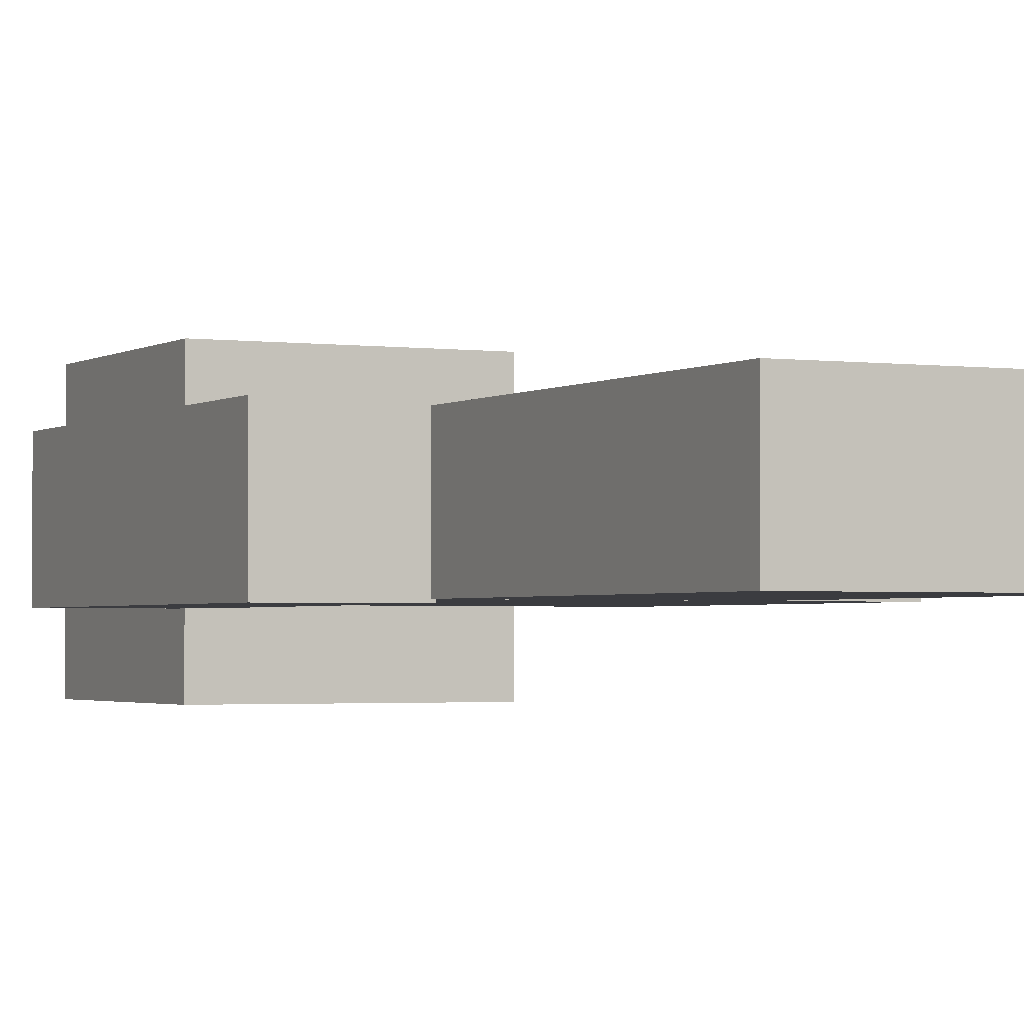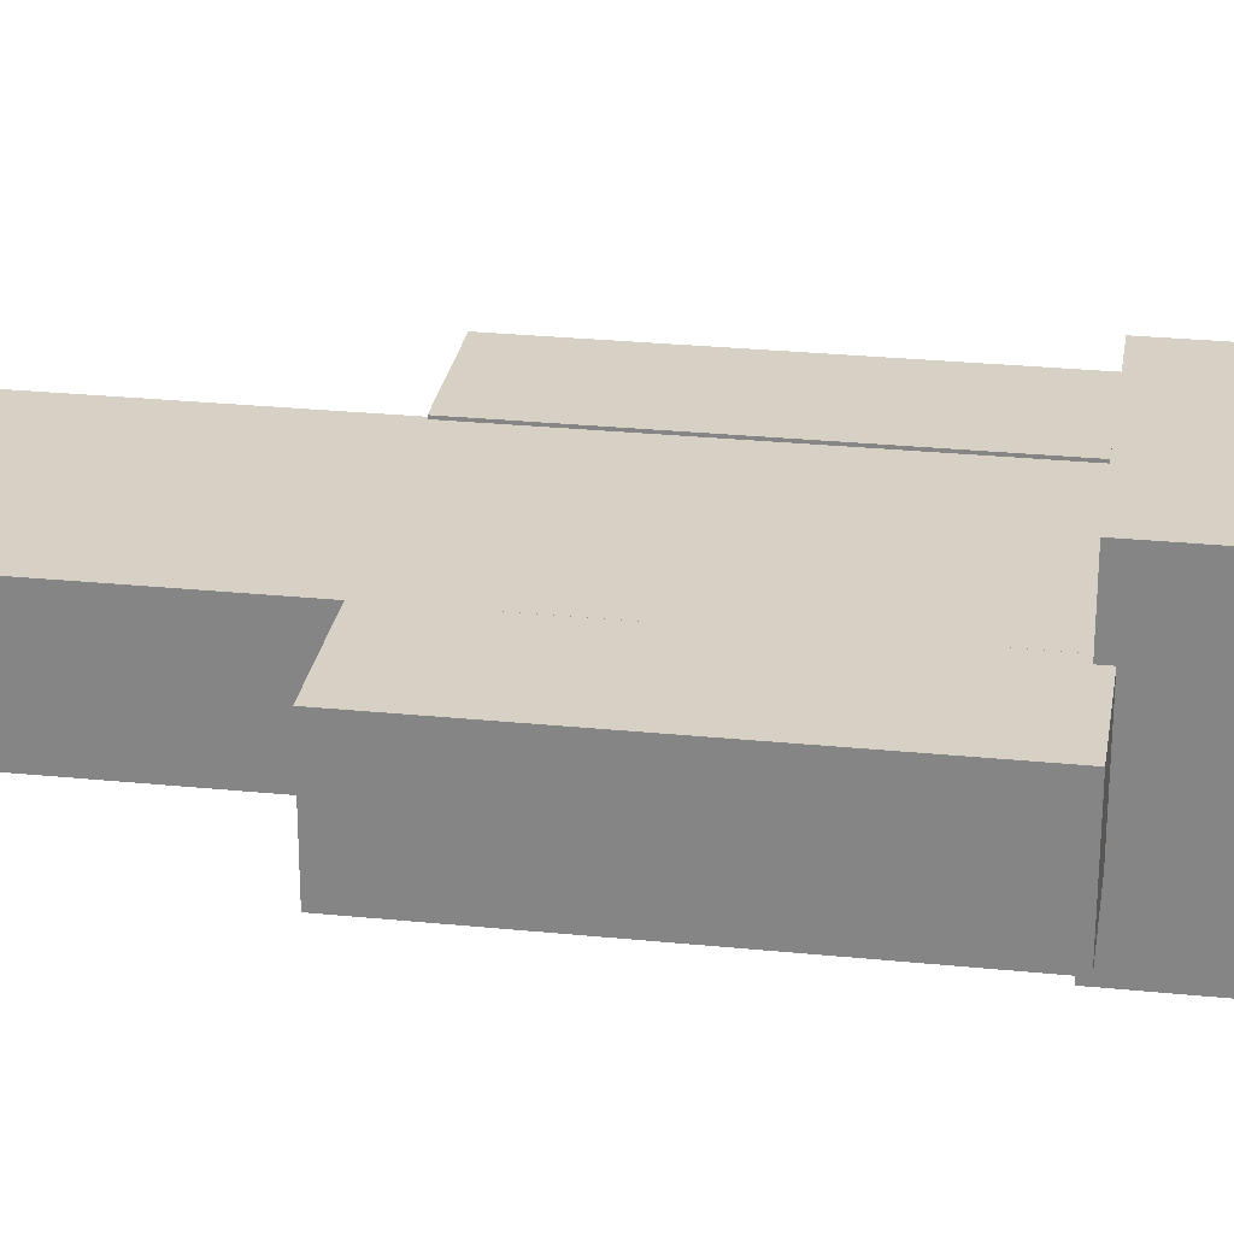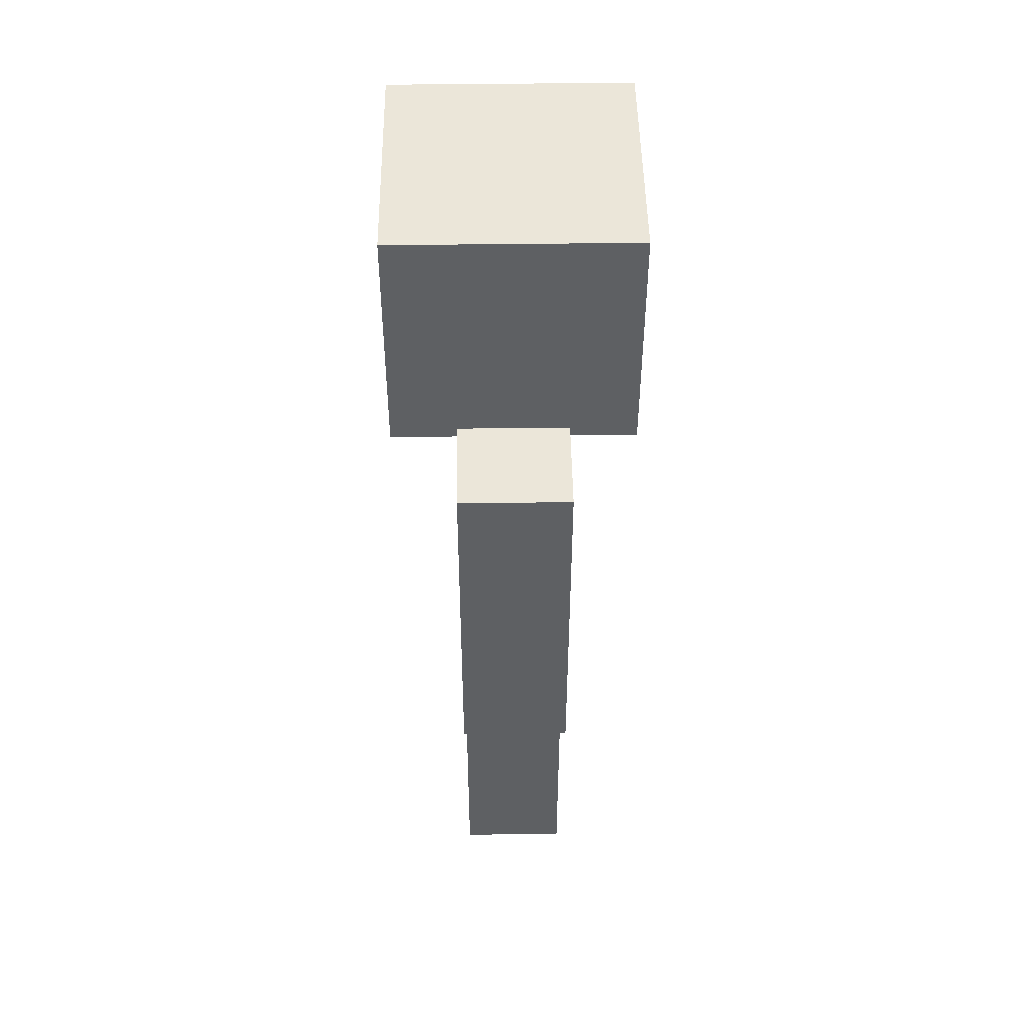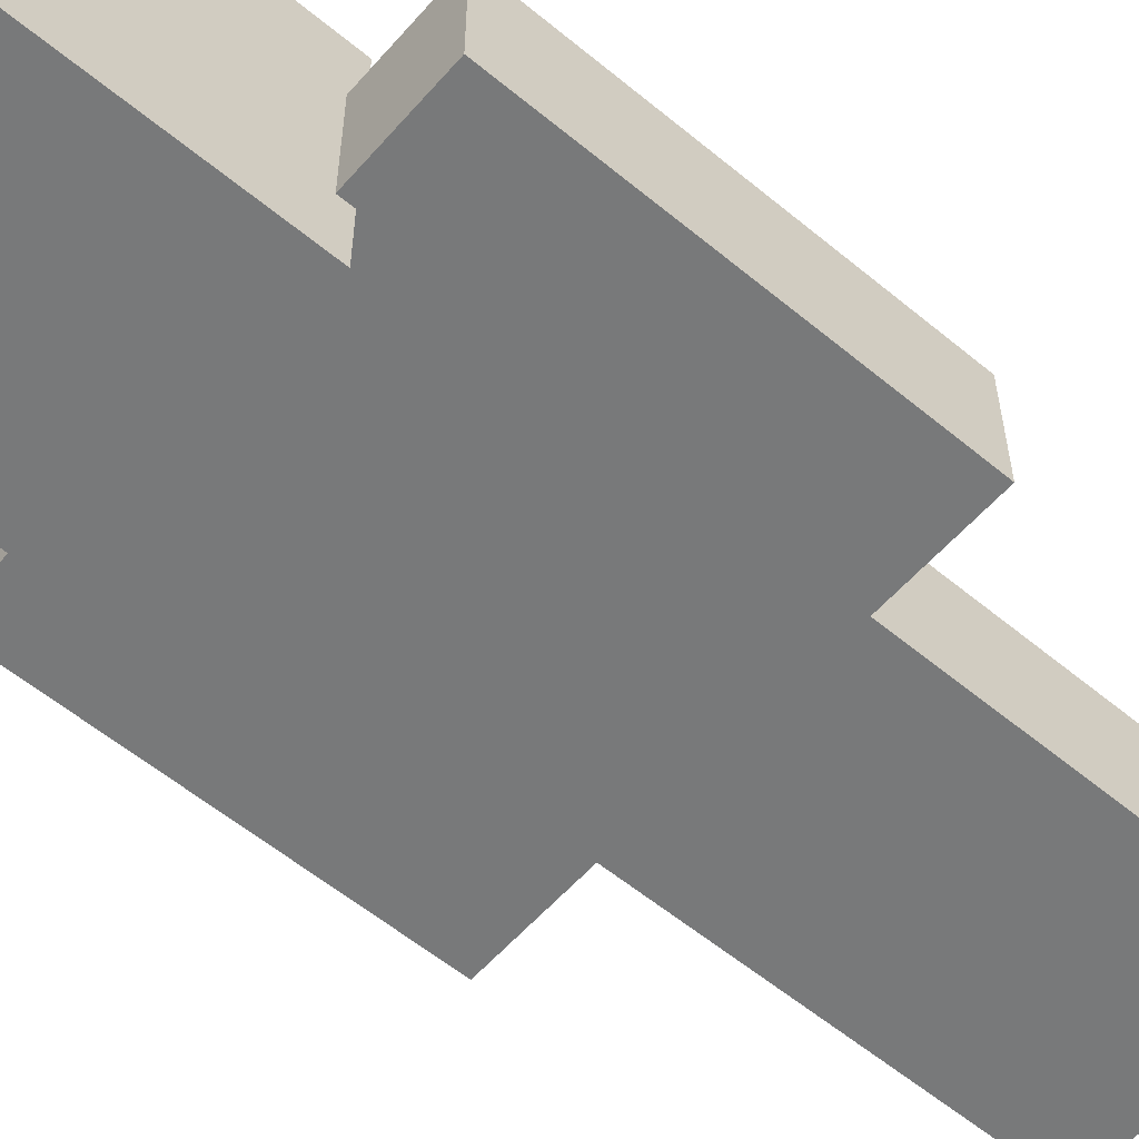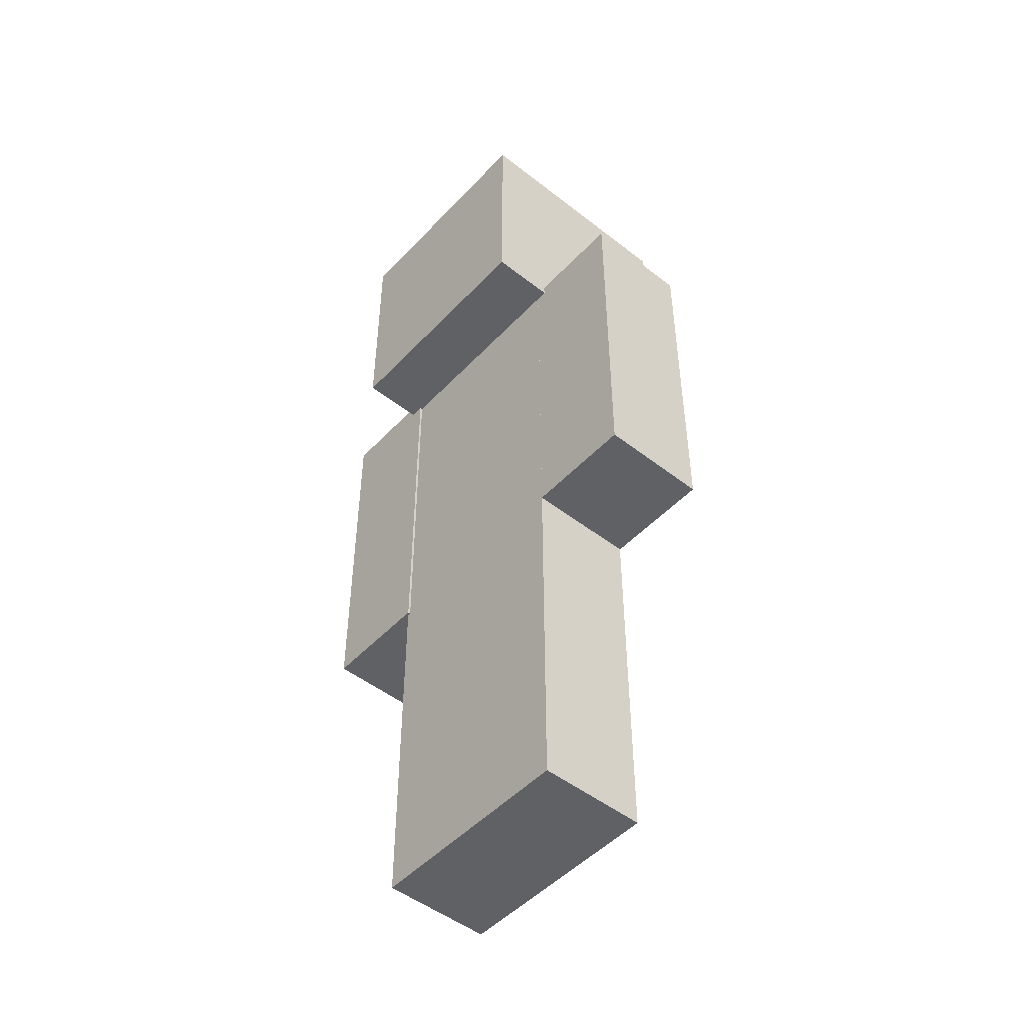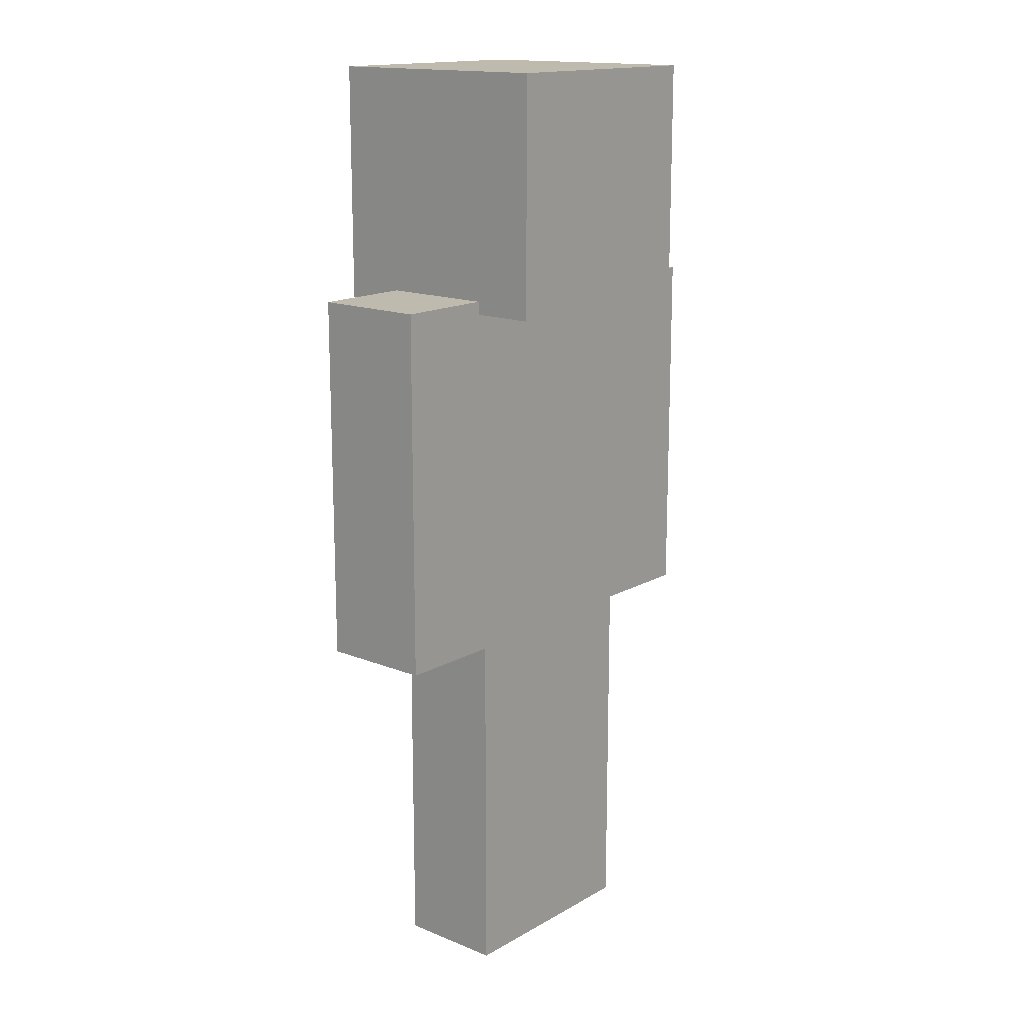
<metadata>
{"format":"obj","ext":"obj","renderer":"f3d","projection":"perspective","resolution":1024,"background":"white","views":[{"elev":-2.1,"azim":-26.2,"up":"+Z"},{"elev":26.7,"azim":99.0,"up":"+Z"},{"elev":47.7,"azim":89.2,"up":"+Y"},{"elev":-57.7,"azim":-130.7,"up":"+Z"},{"elev":-49.1,"azim":49.1,"up":"+Y"},{"elev":15.6,"azim":-49.6,"up":"+Y"}]}
</metadata>
<code>
g Arm_Right_Cube.003
v -1.036 5.79 -1.045
v -1.036 5.79 1.045
v 1.055 5.79 -1.045
v -1.036 -1.051 -1.045
v -1.036 -1.051 1.045
v 1.055 -1.051 1.045
v 1.055 5.79 1.045
v 1.055 -1.051 -1.045
f 1 2 7 3
f 8 6 5 4
f 6 8 3 7
f 8 4 1 3
f 4 5 2 1
f 5 6 7 2
g ArmrPreview_Cube.019
v -1.005 -1.004 -1
v 0.9951 -7.754 -1
v 0.9951 5.746 2
v 0.9951 5.746 -2
v 0.9951 9.746 2
v 0.9951 9.746 -2
v 4.995 -1.004 -1
v 4.995 -1.004 1
v 6.995 -1.004 -1
v 2.995 -7.754 -1
v 2.995 -7.754 1
v 4.995 5.746 2
v 2.995 -7.754 -1
v 2.995 -1.004 1
v 2.995 -1.004 -1
v 0.7951 5.549 2.2
v 0.7951 5.549 -2.2
v 0.7951 9.949 2.2
v 0.7951 9.949 -2.2
v 5.195 5.549 2.2
v -1.005 5.746 -1
v 0.9951 5.746 1
v 0.9951 -1.004 1
v -1.005 5.746 1
v -1.005 -1.004 1
v 0.9951 5.746 -1
v 0.9951 -1.004 -1
v 0.9951 -7.754 1
v 0.9951 -1.004 1
v 0.9951 -1.004 -1
v 4.995 9.746 -2
v 4.995 9.746 2
v 4.995 5.746 -2
v 4.995 5.746 -1
v 4.995 5.746 1
v 6.995 5.746 1
v 6.995 -1.004 1
v 6.995 5.746 -1
v 2.995 -1.004 1
v 4.995 -1.004 1
v 2.995 -7.754 1
v 2.995 -1.004 -1
v 4.995 -7.754 1
v 4.995 -7.754 -1
v 4.995 -1.004 -1
v 5.195 9.949 -2.2
v 5.195 9.949 2.2
v 5.195 5.549 -2.2
v 0.9948 -1.005 1
v 0.9948 -1.005 -1
v 0.9948 5.746 1
v 0.9948 5.746 -1
v 4.995 -1.005 1
v 4.995 5.746 -1
v 4.995 5.746 1
v 4.995 -1.005 -1
f 23 21 49 22
f 30 32 33 31
f 34 30 31 35
f 18 19 36 10
f 37 38 10 36
f 40 13 11 20
f 13 14 12 11
f 14 39 41 12
f 41 20 11 12
f 14 13 40 39
f 47 37 36 19
f 53 52 21 23
f 38 50 18 10
f 15 17 45 16
f 46 42 43 44
f 22 49 51 48
f 50 47 19 18
f 48 51 52 53
f 40 20 41 39
f 38 37 47 50
f 29 34 35 9
f 32 29 9 33
f 44 45 17 46
f 29 32 30 34
f 46 17 15 42
f 21 52 51 49
f 42 15 16 43
f 35 31 33 9
f 43 16 45 44
f 53 23 22 48
f 55 26 24 28
f 26 27 25 24
f 27 54 56 25
f 56 28 24 25
f 27 26 55 54
f 55 28 56 54
f 63 59 57 61
f 59 60 58 57
f 60 62 64 58
f 64 61 57 58
f 60 59 63 62
f 63 61 64 62

</code>
